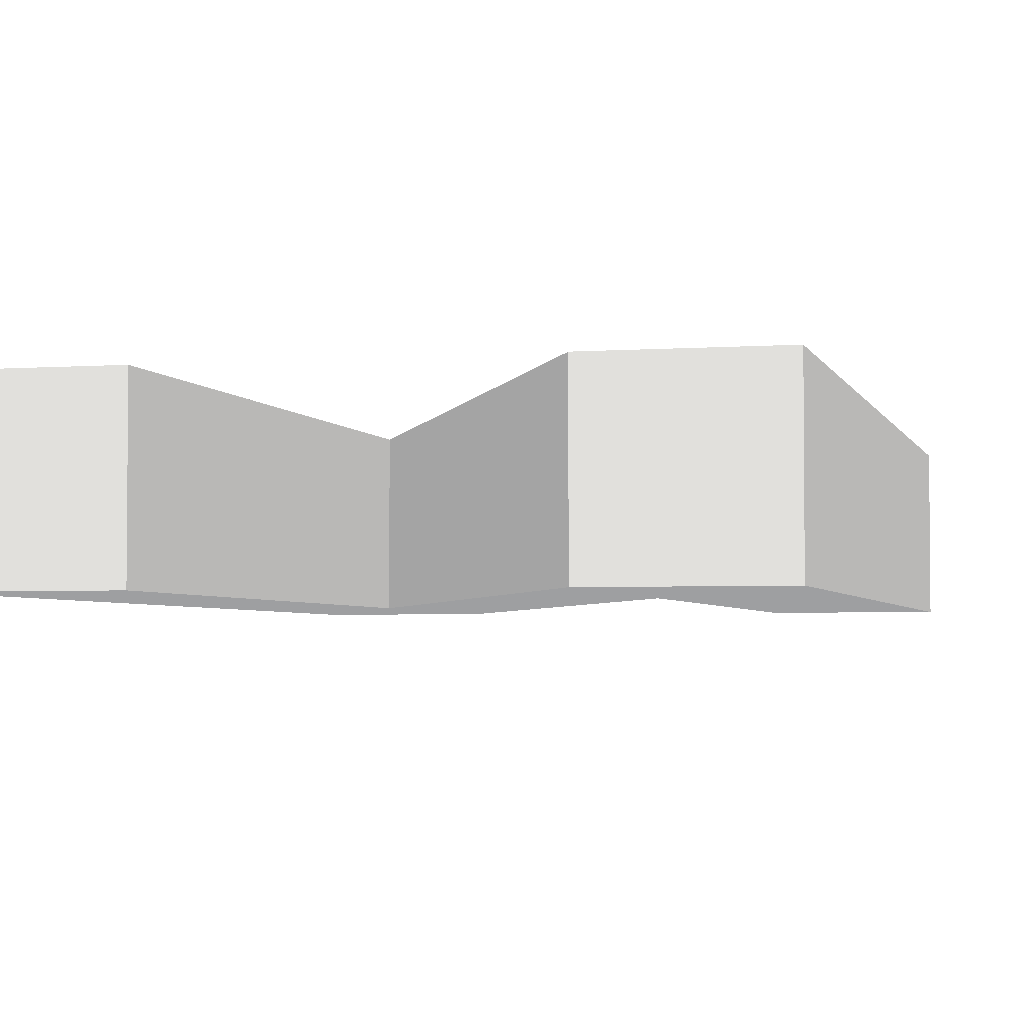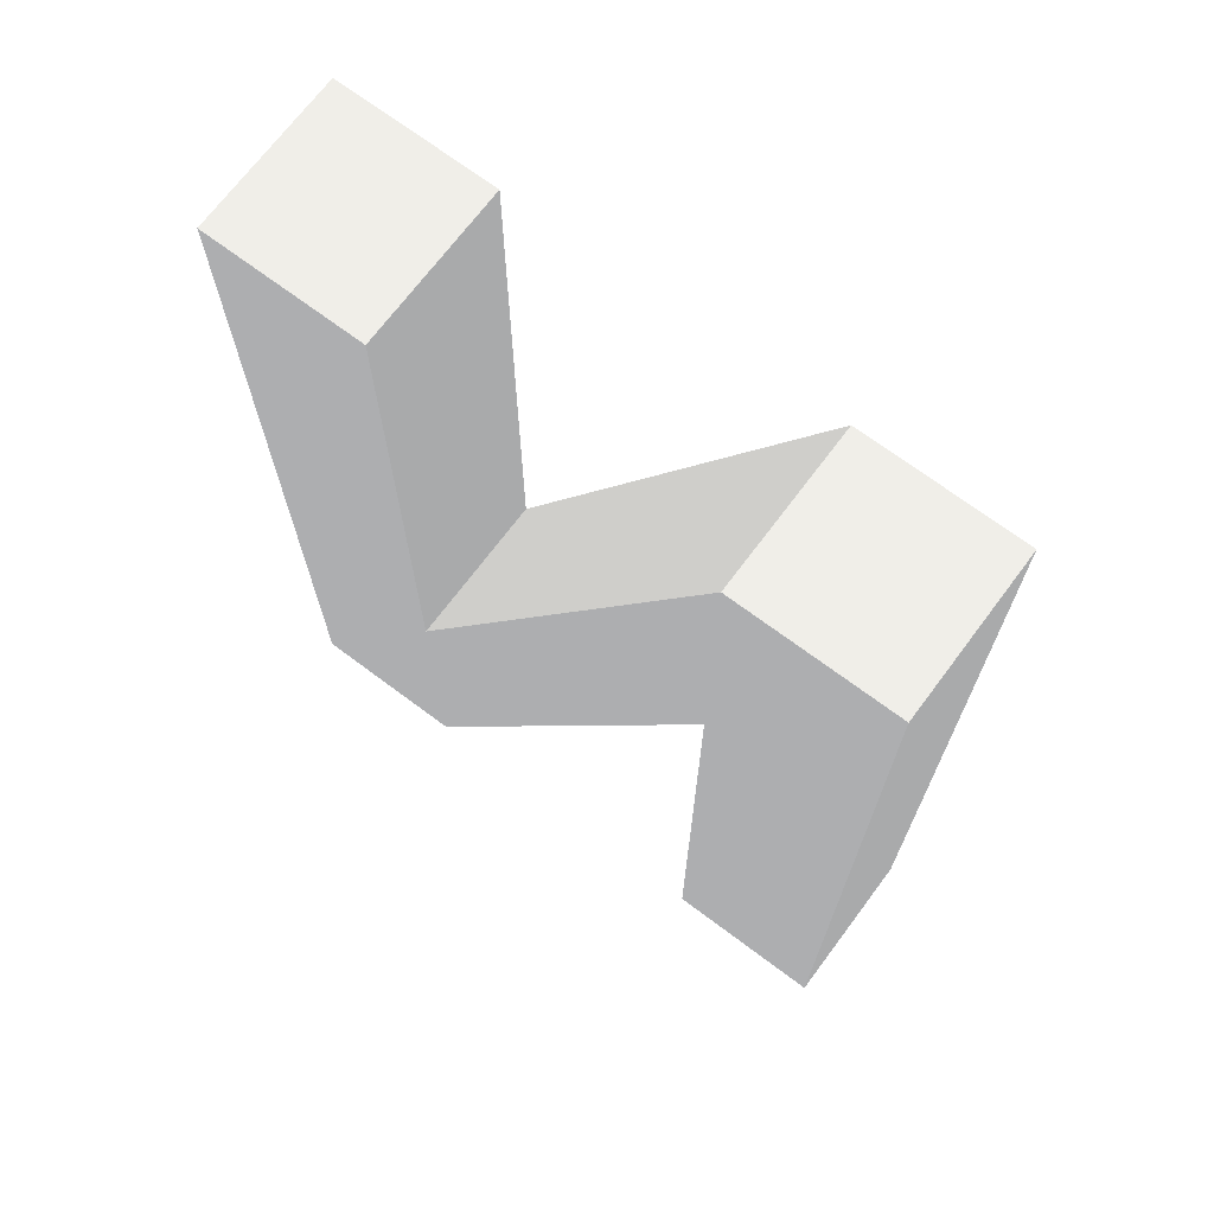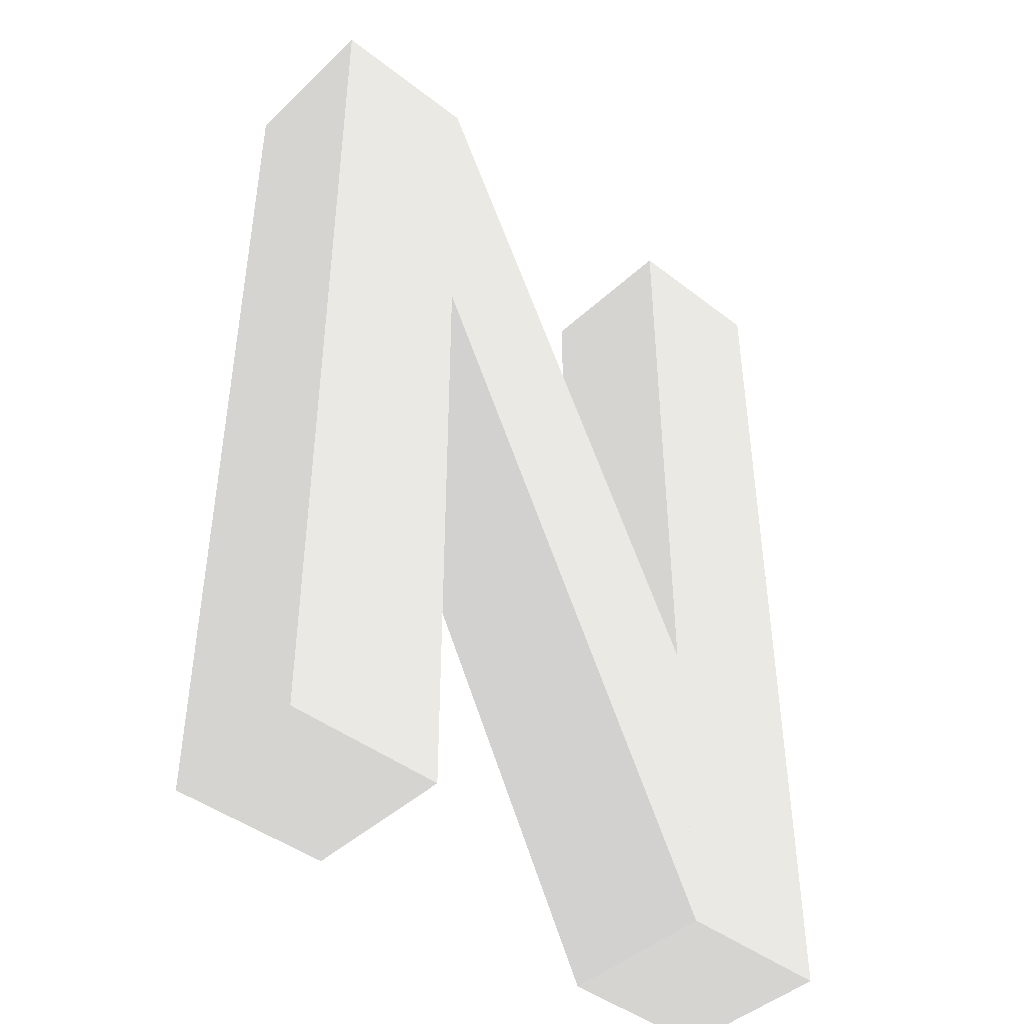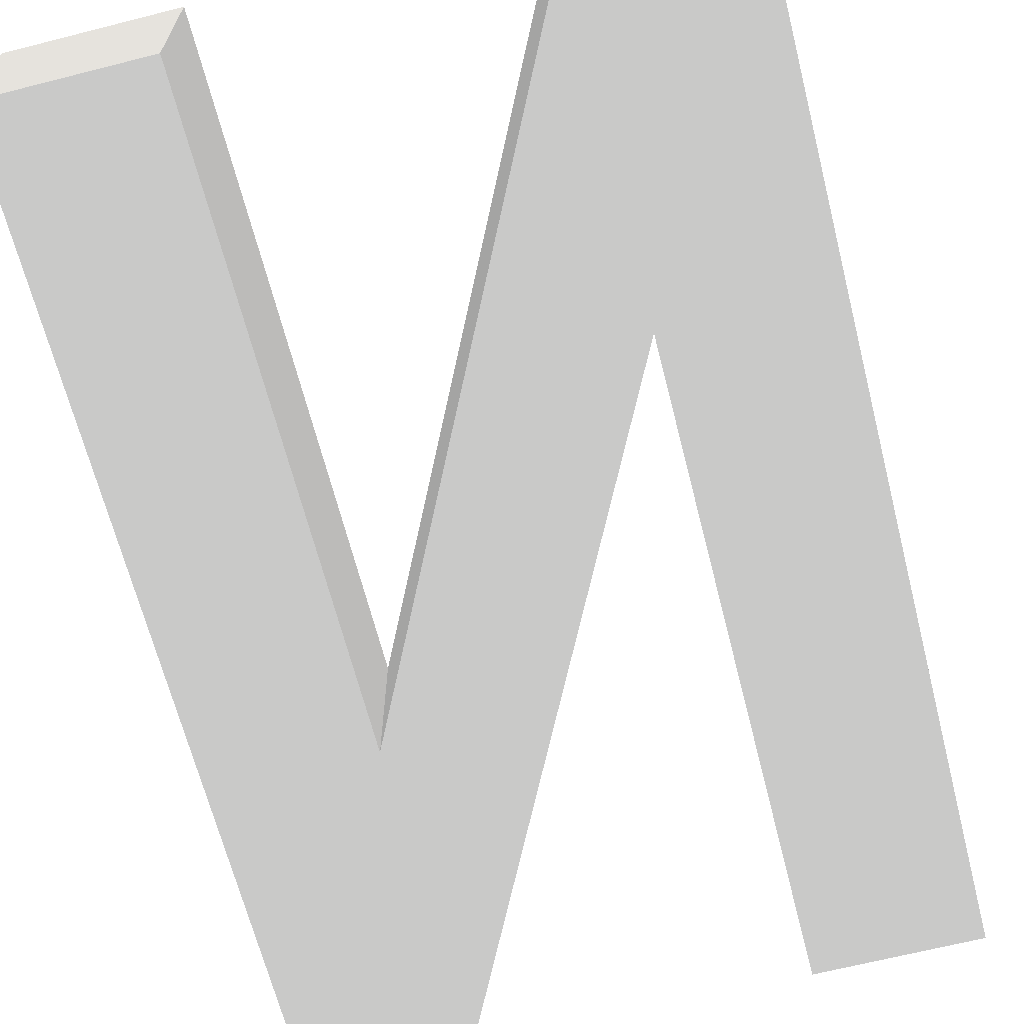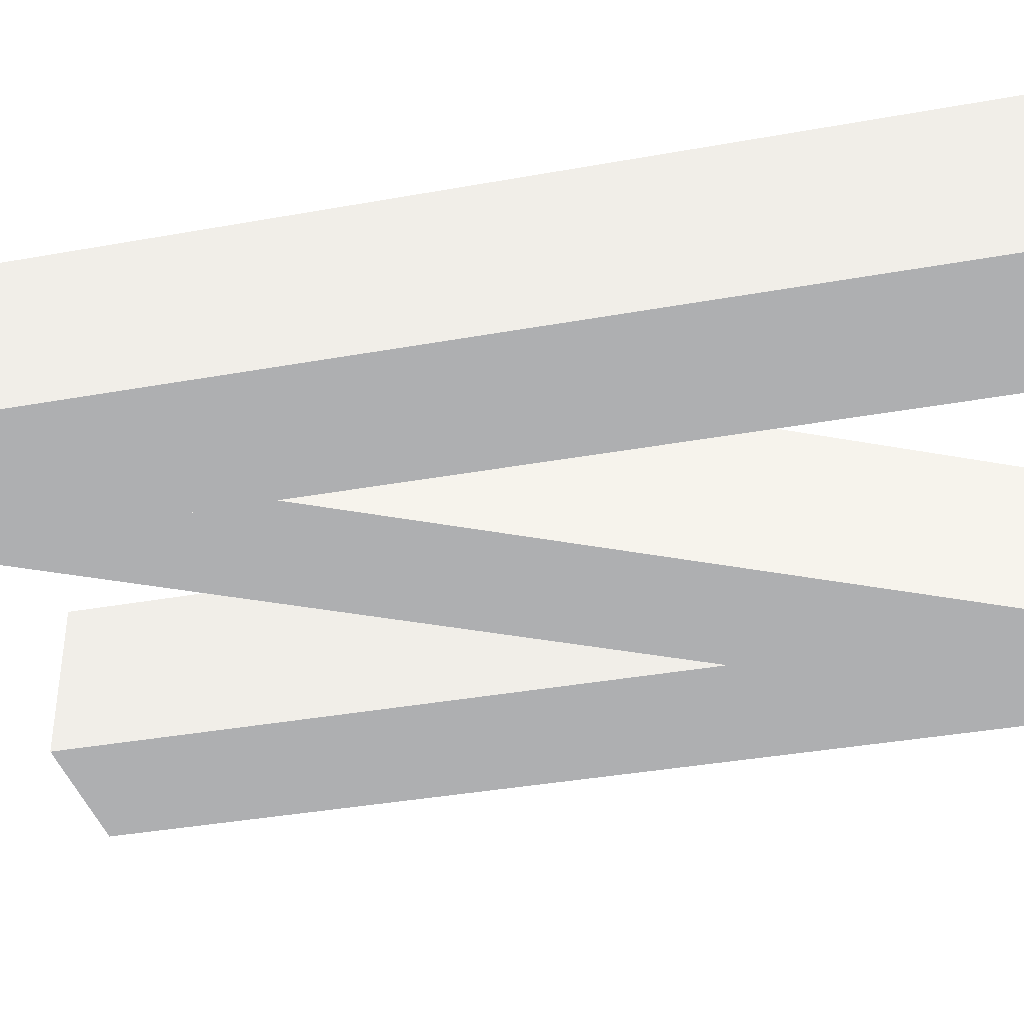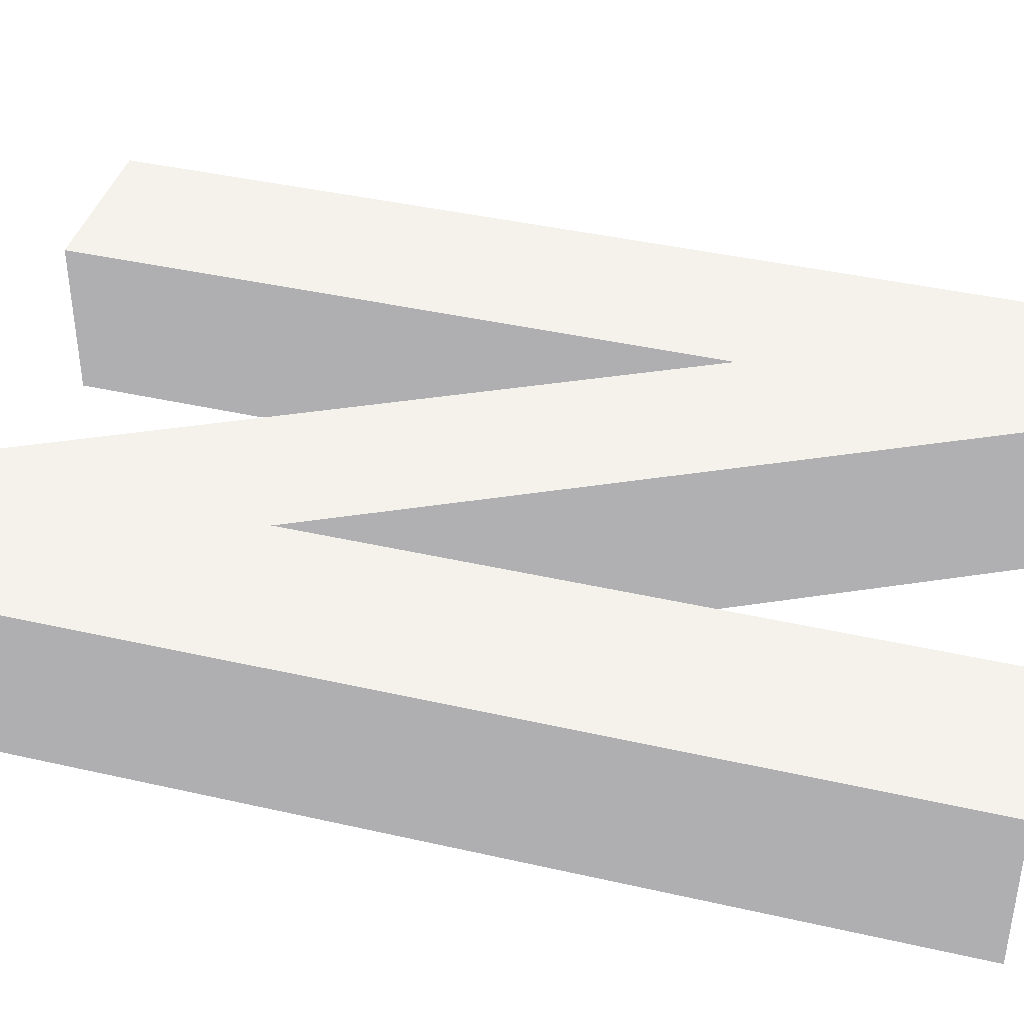
<metadata>
{"format":"obj","ext":"obj","renderer":"f3d","projection":"perspective","resolution":1024,"background":"white","views":[{"elev":-3.3,"azim":-165.9,"up":"+Z"},{"elev":70.4,"azim":-143.2,"up":"+Y"},{"elev":-43.5,"azim":-42.4,"up":"+Y"},{"elev":-66.1,"azim":-165.7,"up":"+Z"},{"elev":-37.5,"azim":103.0,"up":"+Z"},{"elev":40.5,"azim":105.7,"up":"+Z"}]}
</metadata>
<code>
v -4  0 -1    0.5 0.5 0.5
v -4  0  1    0.5 0.5 0.5
v -4 12 -1    0.5 0.5 0.5
v -4 12  1    0.5 0.5 0.5
v -2  0 -1    0.5 0.5 0.5
v -2  0  1    0.5 0.5 0.5
v -2  8 -1    0.5 0.5 0.5
v -2  8  1    0.5 0.5 0.5
v -2 12 -1    0.5 0.5 0.5
v -2 12  1    0.5 0.5 0.5
v  2  0 -1    0.5 0.5 0.5
v  2  0  1    0.5 0.5 0.5
v  2  4 -1    0.5 0.5 0.5
v  2  4  1    0.5 0.5 0.5
v  2 12 -1    0.5 0.5 0.5
v  2 12  1    0.5 0.5 0.5
v  4  0 -1    0.5 0.5 0.5
v  4  0  1    0.5 0.5 0.5
v  4 12 -1    0.5 0.5 0.5
v  4 12  1    0.5 0.5 0.5
f 4 2 6
f 6 10 4
f 10 8 12
f 12 14 10
f 16 12 18
f 18 20 16
f 19 17 11
f 11 15 19
f 13 11 7
f 7 9 13
f 9 5 1
f 1 3 9
f 3 4 10
f 10 9 3
f 15 16 20
f 20 19 15
f 2 1 5
f 5 6 2
f 12 11 17
f 17 18 12
f 3 1 2
f 2 4 3
f 7 11 12
f 12 8 7
f 15 13 14
f 14 16 15
f 20 18 17
f 17 19 20
f 10 14 13
f 13 9 10
f 8 6 5
f 5 7 8

</code>
